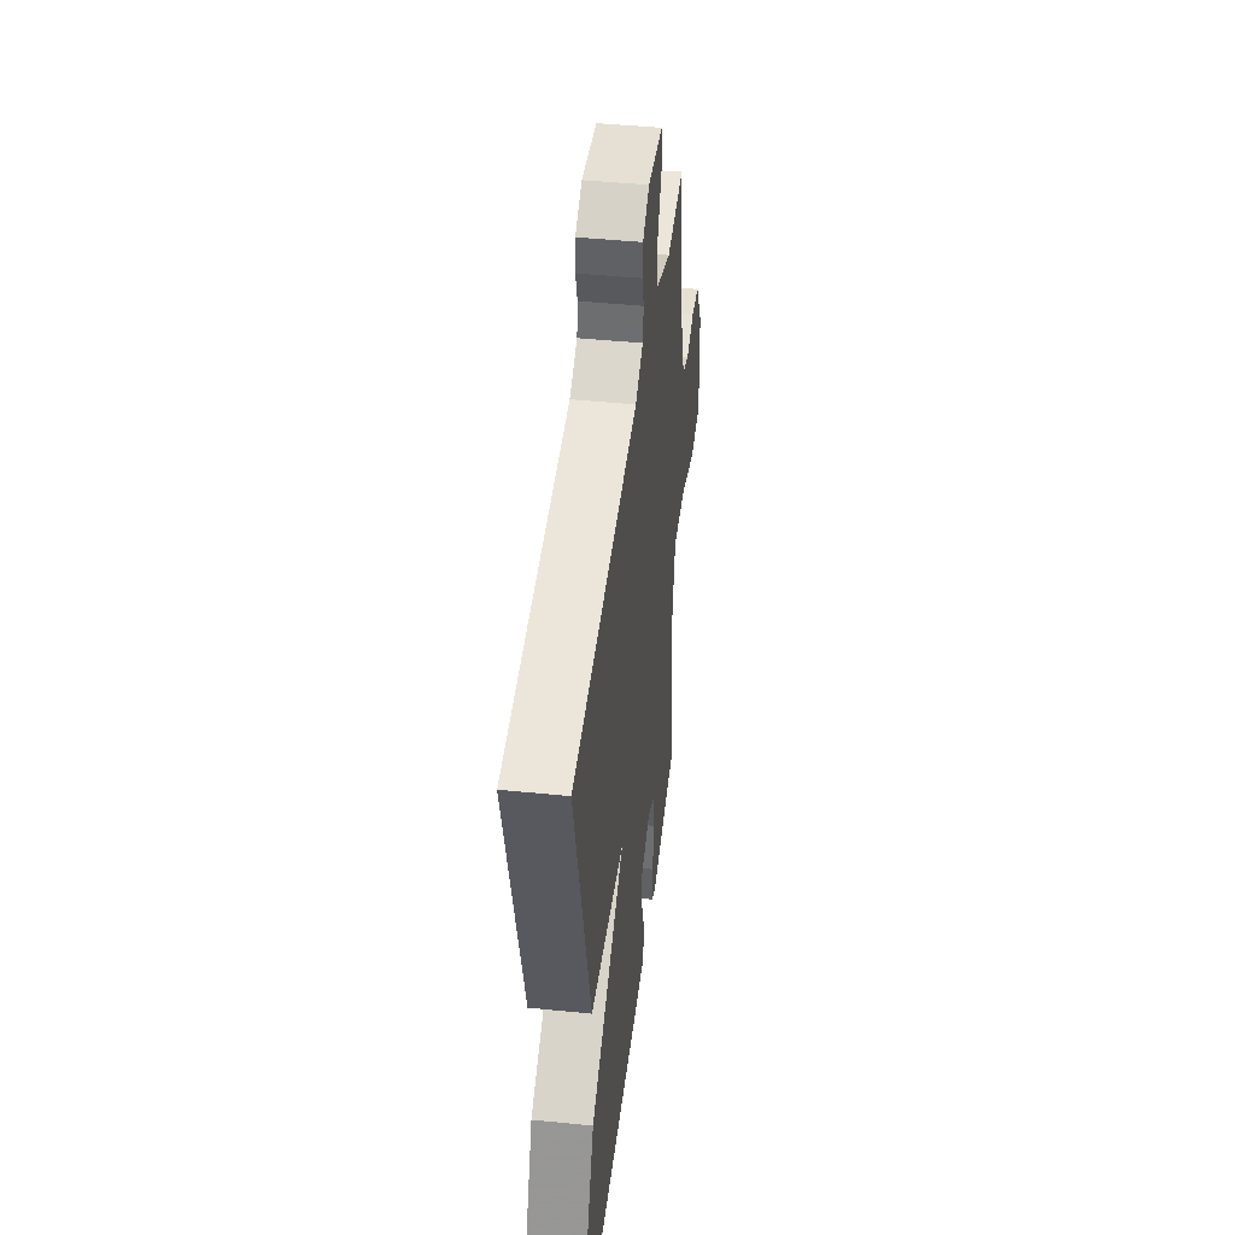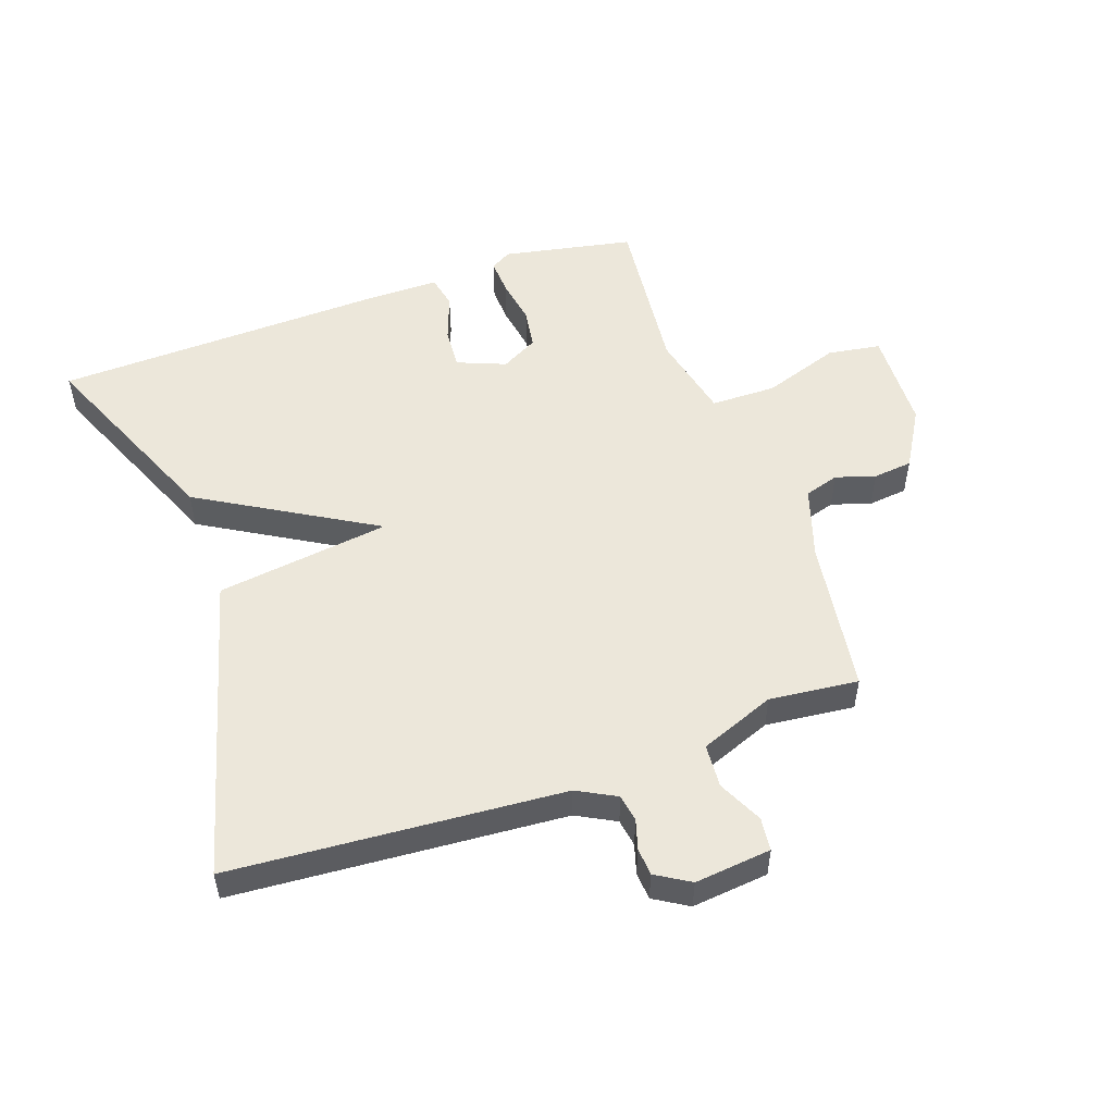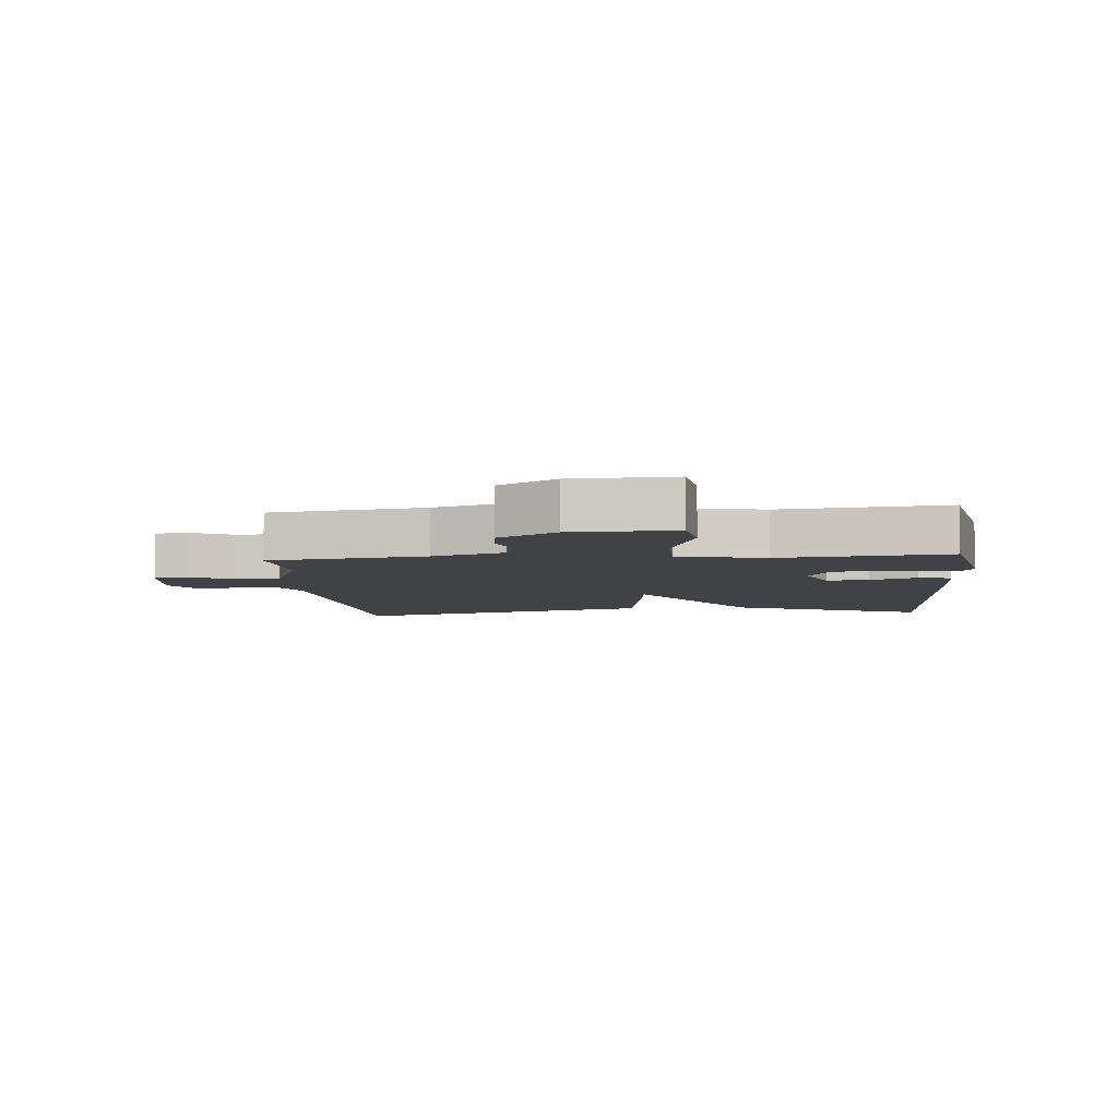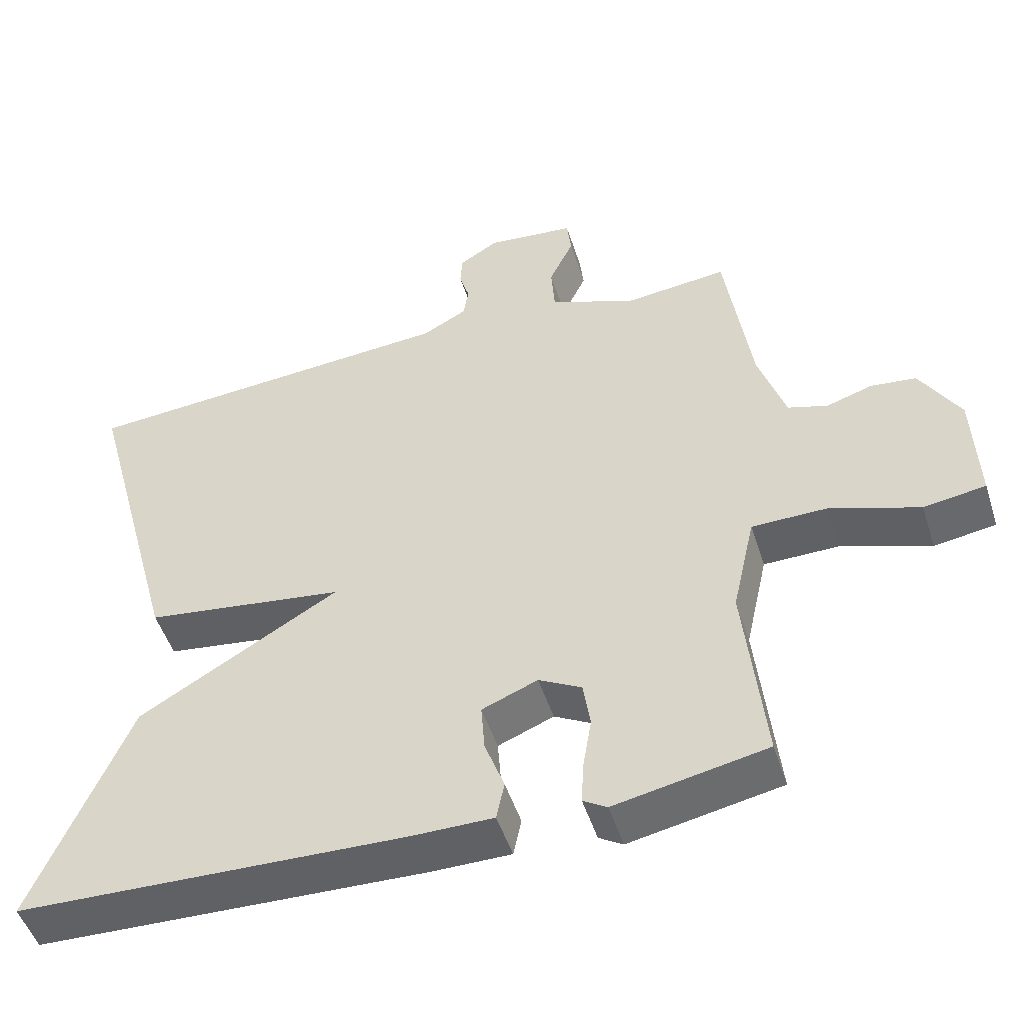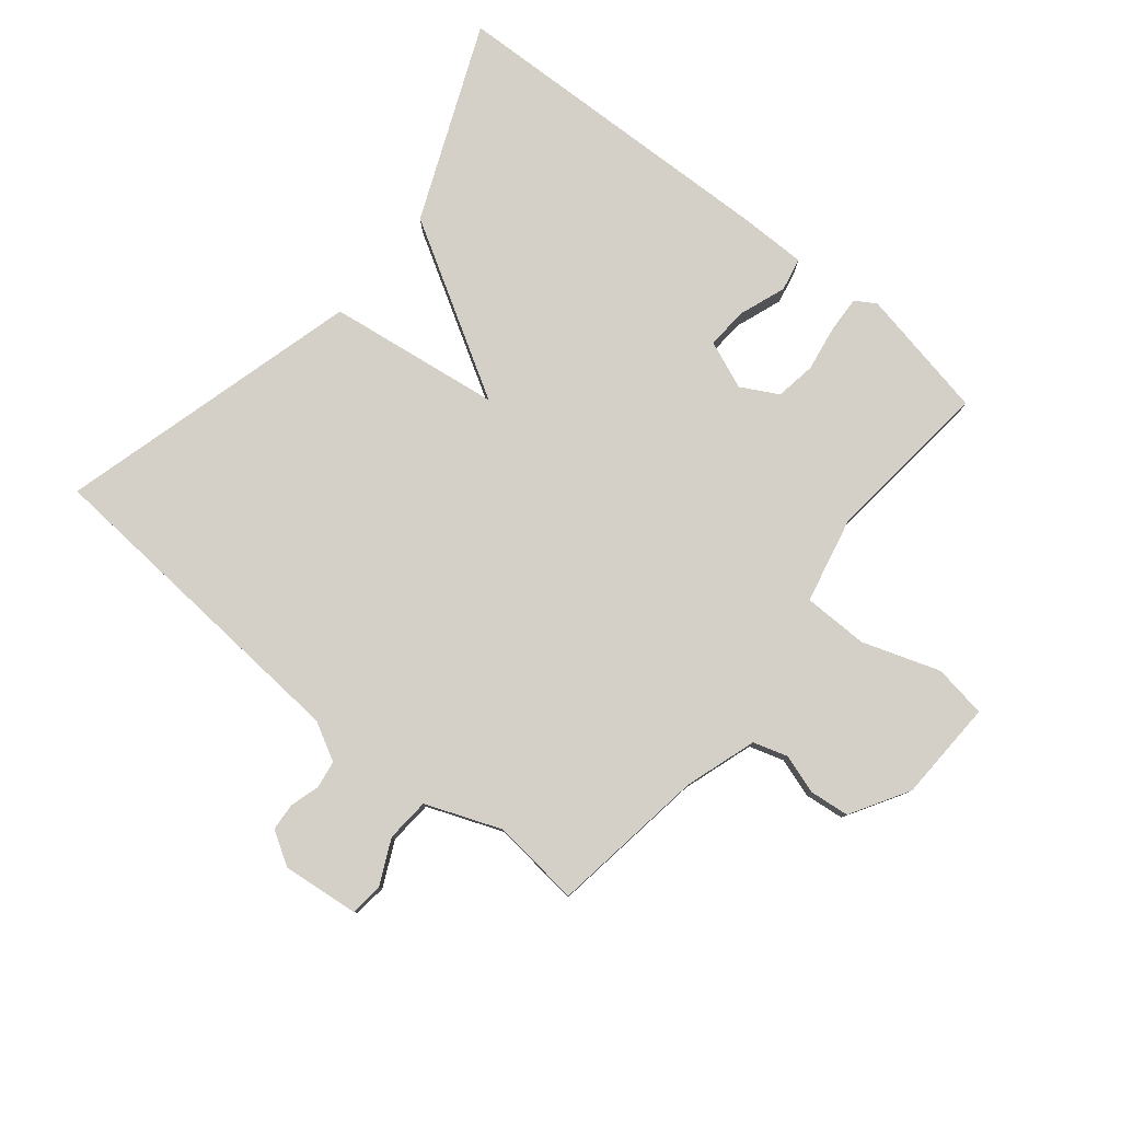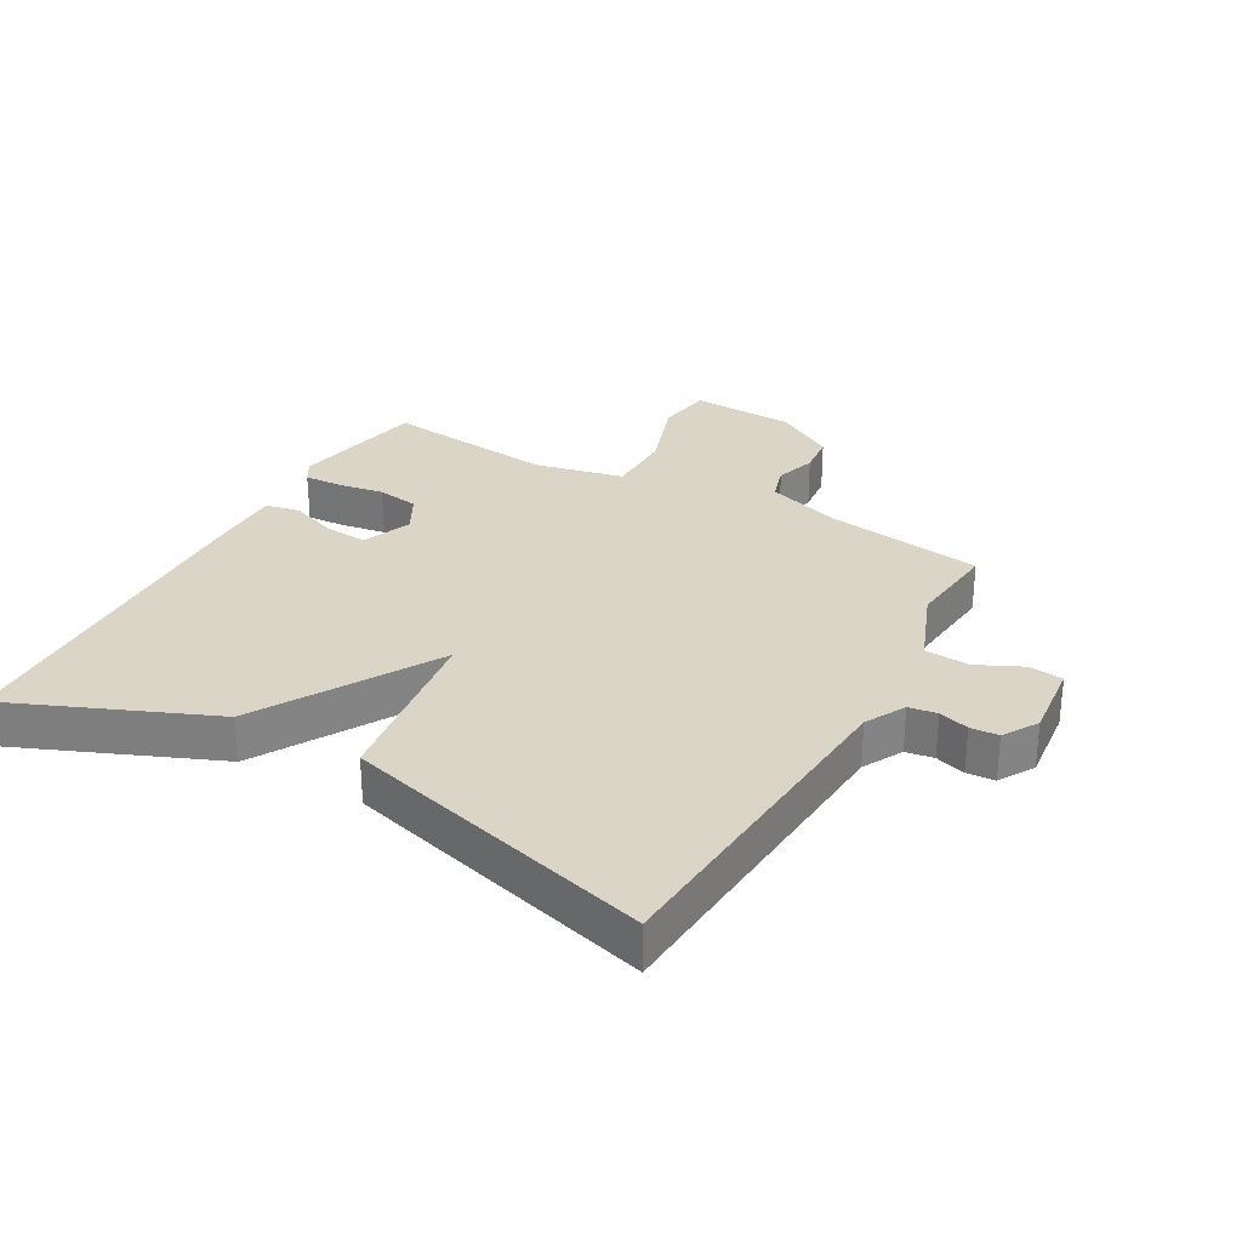
<metadata>
{"format":"obj","ext":"obj","renderer":"f3d","projection":"perspective","resolution":1024,"background":"white","views":[{"elev":43.9,"azim":-83.2,"up":"+Z"},{"elev":52.2,"azim":-19.4,"up":"+Y"},{"elev":-6.1,"azim":95.0,"up":"+Y"},{"elev":-49.7,"azim":17.6,"up":"+Z"},{"elev":80.0,"azim":39.2,"up":"+Y"},{"elev":29.6,"azim":-60.5,"up":"+Y"}]}
</metadata>
<code>
v -0.5 0.07 0.5
v 0.027 0.07 0.538
v 0.089 0.07 0.571
v 0.096 0.07 0.615
v 0.082 0.07 0.662
v 0.085 0.07 0.706
v 0.139 0.07 0.739
v 0.261 0.07 0.726
v 0.267 0.07 0.673
v 0.233 0.07 0.602
v 0.238 0.07 0.532
v 0.358 0.07 0.485
v 0.5 0.07 0.5
v 0.536 0.07 0.251
v 0.573 0.07 0.137
v 0.628 0.07 0.12
v 0.691 0.07 0.14
v 0.754 0.07 0.133
v 0.809 0.07 0.04
v 0.815 0.07 -0.122
v 0.73 0.07 -0.135
v 0.607 0.07 -0.093
v 0.503 0.07 -0.094
v 0.472 0.07 -0.233
v 0.5 0.07 -0.5
v 0.291 0.07 -0.541
v 0.258 0.07 -0.521
v 0.261 0.07 -0.463
v 0.273 0.07 -0.39
v 0.263 0.07 -0.325
v 0.204 0.07 -0.293
v 0.127 0.07 -0.324
v 0.132 0.07 -0.391
v 0.159 0.07 -0.465
v 0.148 0.07 -0.518
v 0.038 0.07 -0.518
v -0.5 0.07 -0.5
v -0.368 0.07 -0.187
v -0.091 0.07 -0.025
v -0.368 0.07 0.013
v -0.5 0 0.5
v 0.027 0 0.538
v 0.089 0 0.571
v 0.096 0 0.615
v 0.082 0 0.662
v 0.085 0 0.706
v 0.139 0 0.739
v 0.261 0 0.726
v 0.267 0 0.673
v 0.233 0 0.602
v 0.238 0 0.532
v 0.358 0 0.485
v 0.5 0 0.5
v 0.536 0 0.251
v 0.573 0 0.137
v 0.628 0 0.12
v 0.691 0 0.14
v 0.754 0 0.133
v 0.809 0 0.04
v 0.815 0 -0.122
v 0.73 0 -0.135
v 0.607 0 -0.093
v 0.503 0 -0.094
v 0.472 0 -0.233
v 0.5 0 -0.5
v 0.291 0 -0.541
v 0.258 0 -0.521
v 0.261 0 -0.463
v 0.273 0 -0.39
v 0.263 0 -0.325
v 0.204 0 -0.293
v 0.127 0 -0.324
v 0.132 0 -0.391
v 0.159 0 -0.465
v 0.148 0 -0.518
v 0.038 0 -0.518
v -0.5 0 -0.5
v -0.368 0 -0.187
v -0.091 0 -0.025
v -0.368 0 0.013
f 39 40 1 2
f 37 38 39
f 36 37 39
f 35 36 39
f 34 35 39
f 33 34 39
f 32 33 39 2
f 31 32 2 3
f 30 31 3 4
f 27 28 29
f 26 27 29
f 25 26 29
f 24 25 29
f 23 24 29 30
f 20 21 22
f 19 20 22
f 18 19 22
f 17 18 22
f 16 17 22
f 15 16 22 23
f 23 30 4
f 15 23 4
f 14 15 4
f 8 9 10
f 7 8 10
f 6 7 10
f 5 6 10
f 4 5 10
f 4 10 11
f 14 4 11
f 12 13 14
f 11 12 14
f 42 41 80 79
f 79 78 77
f 79 77 76
f 79 76 75
f 79 75 74
f 79 74 73
f 42 79 73 72
f 43 42 72 71
f 44 43 71 70
f 69 68 67
f 69 67 66
f 69 66 65
f 69 65 64
f 70 69 64 63
f 62 61 60
f 62 60 59
f 62 59 58
f 62 58 57
f 62 57 56
f 63 62 56 55
f 44 70 63
f 44 63 55
f 44 55 54
f 50 49 48
f 50 48 47
f 50 47 46
f 50 46 45
f 50 45 44
f 51 50 44
f 51 44 54
f 54 53 52
f 54 52 51
f 1 41 42 2
f 2 42 43 3
f 3 43 44 4
f 4 44 45 5
f 5 45 46 6
f 6 46 47 7
f 7 47 48 8
f 8 48 49 9
f 9 49 50 10
f 10 50 51 11
f 11 51 52 12
f 12 52 53 13
f 13 53 54 14
f 14 54 55 15
f 15 55 56 16
f 16 56 57 17
f 17 57 58 18
f 18 58 59 19
f 19 59 60 20
f 20 60 61 21
f 21 61 62 22
f 22 62 63 23
f 23 63 64 24
f 24 64 65 25
f 25 65 66 26
f 26 66 67 27
f 27 67 68 28
f 28 68 69 29
f 29 69 70 30
f 30 70 71 31
f 31 71 72 32
f 32 72 73 33
f 33 73 74 34
f 34 74 75 35
f 35 75 76 36
f 36 76 77 37
f 37 77 78 38
f 38 78 79 39
f 39 79 80 40
f 40 80 41 1

</code>
